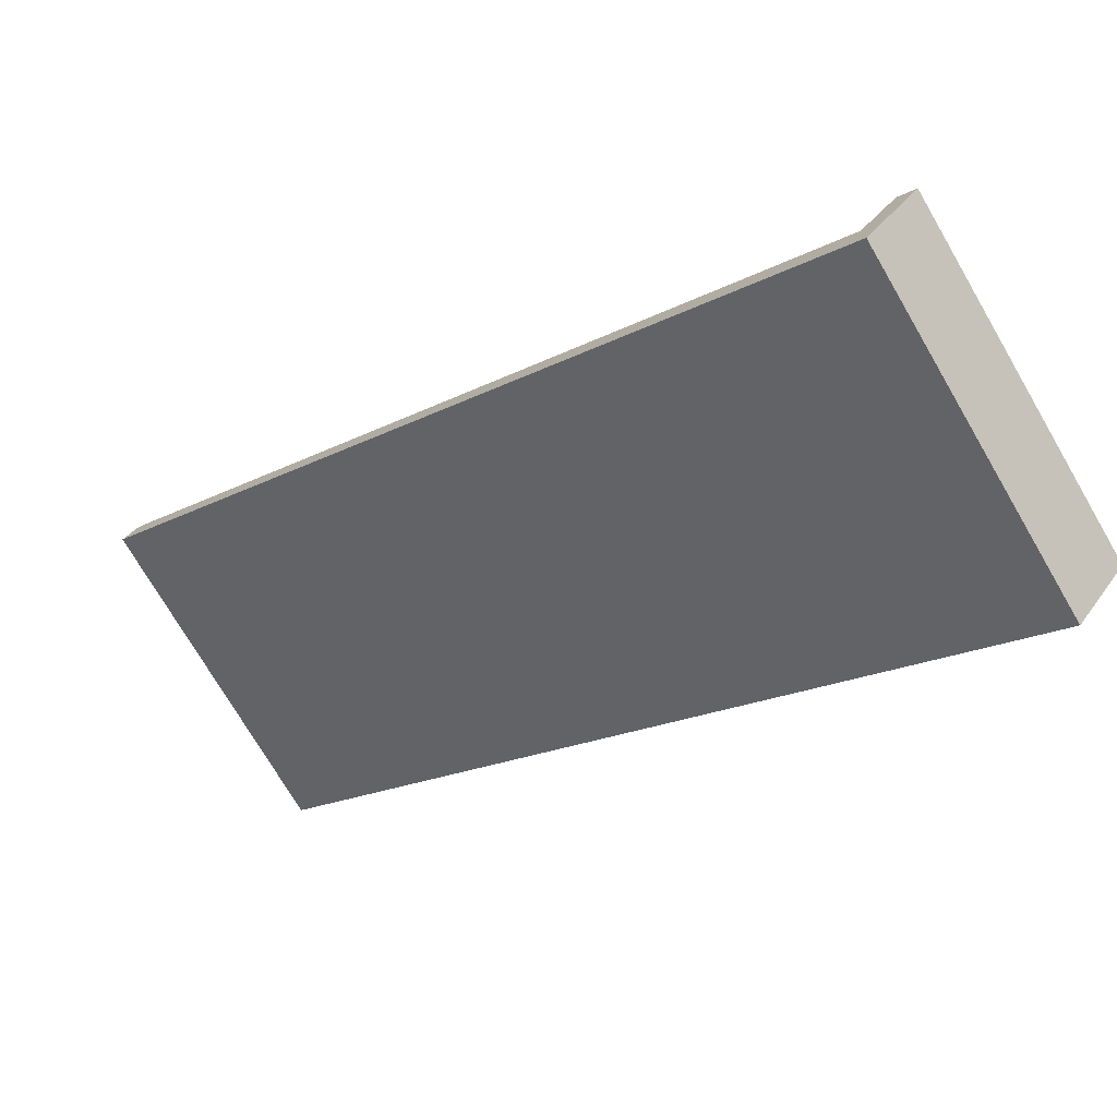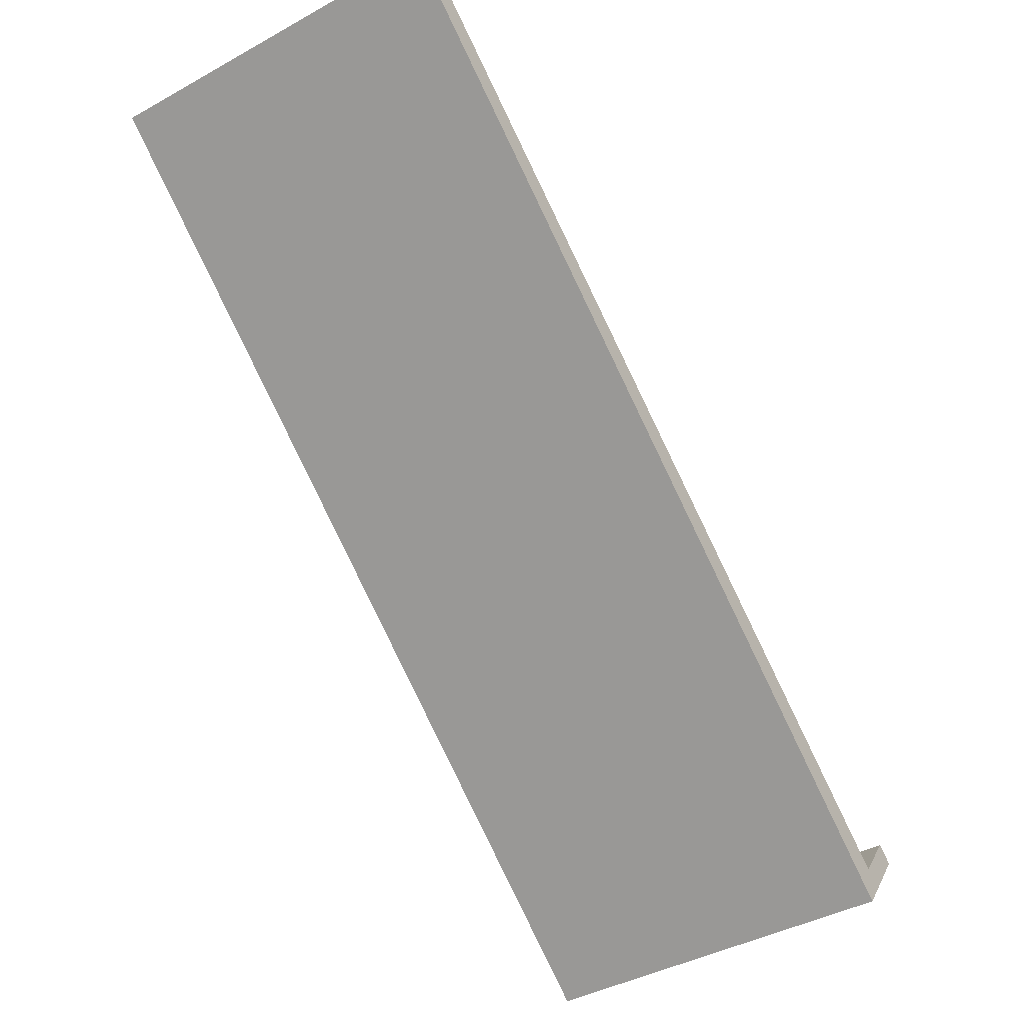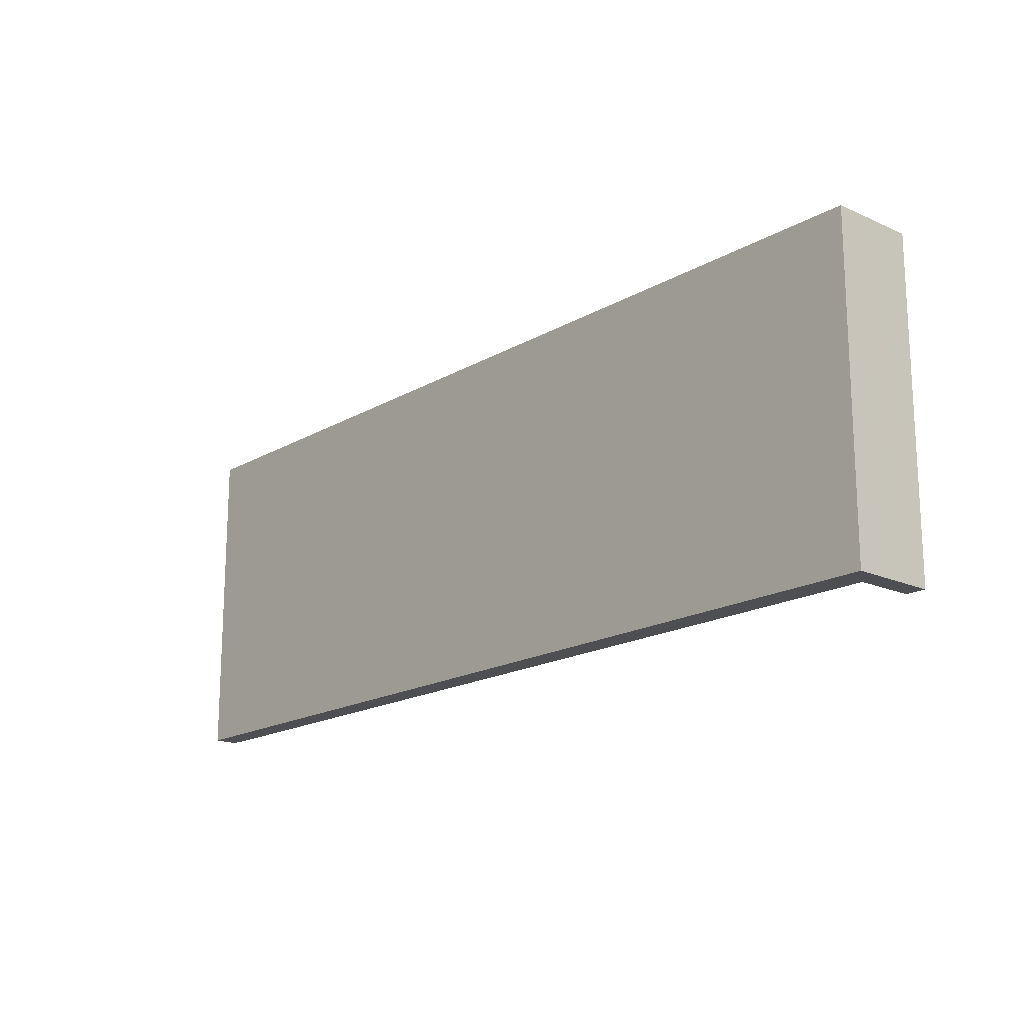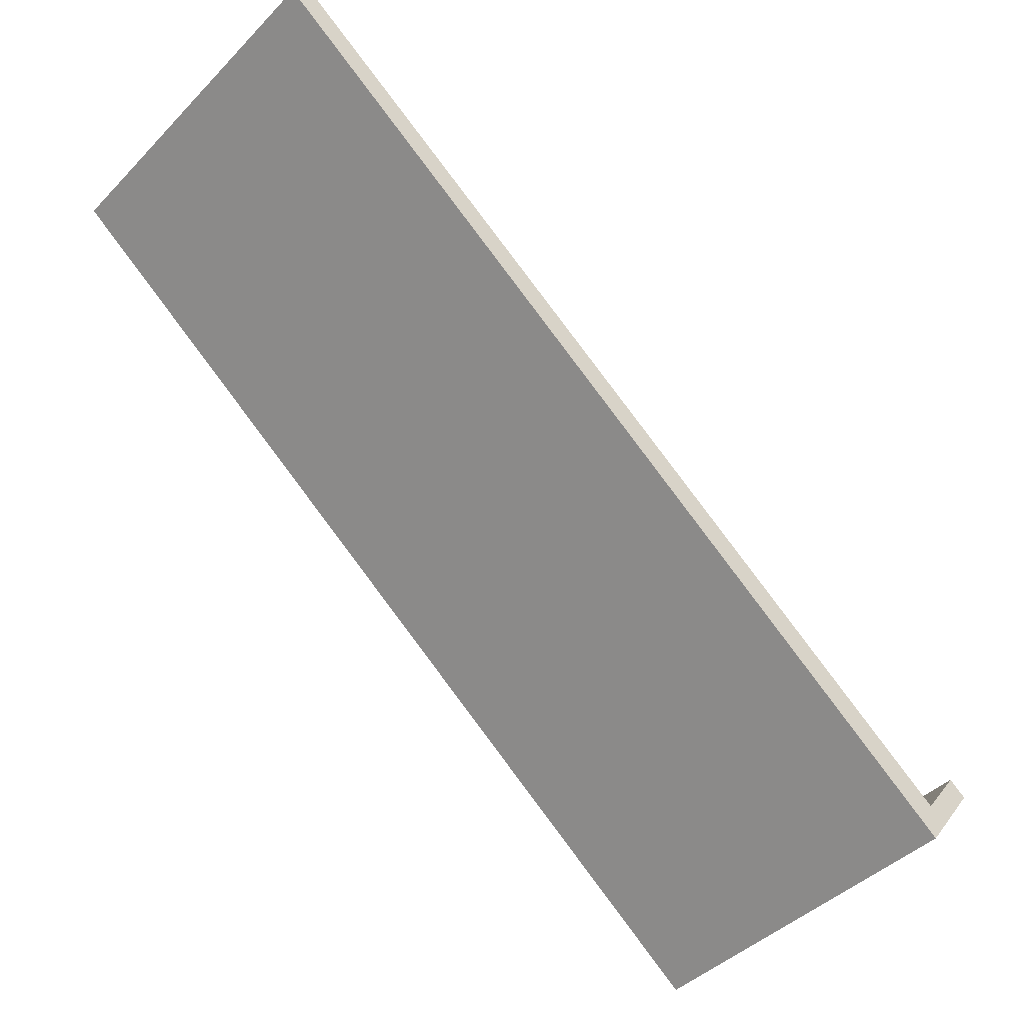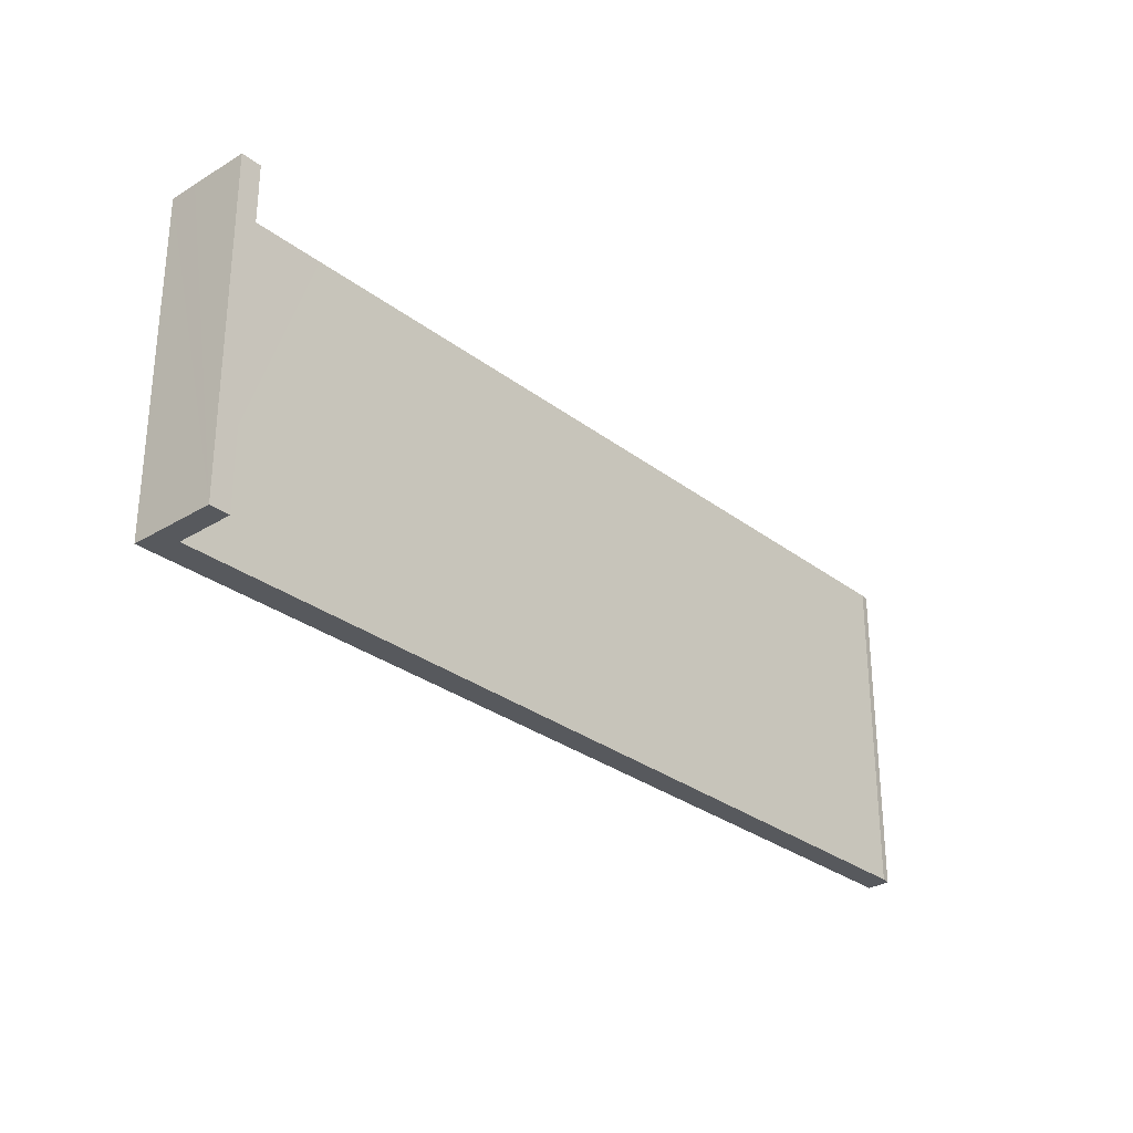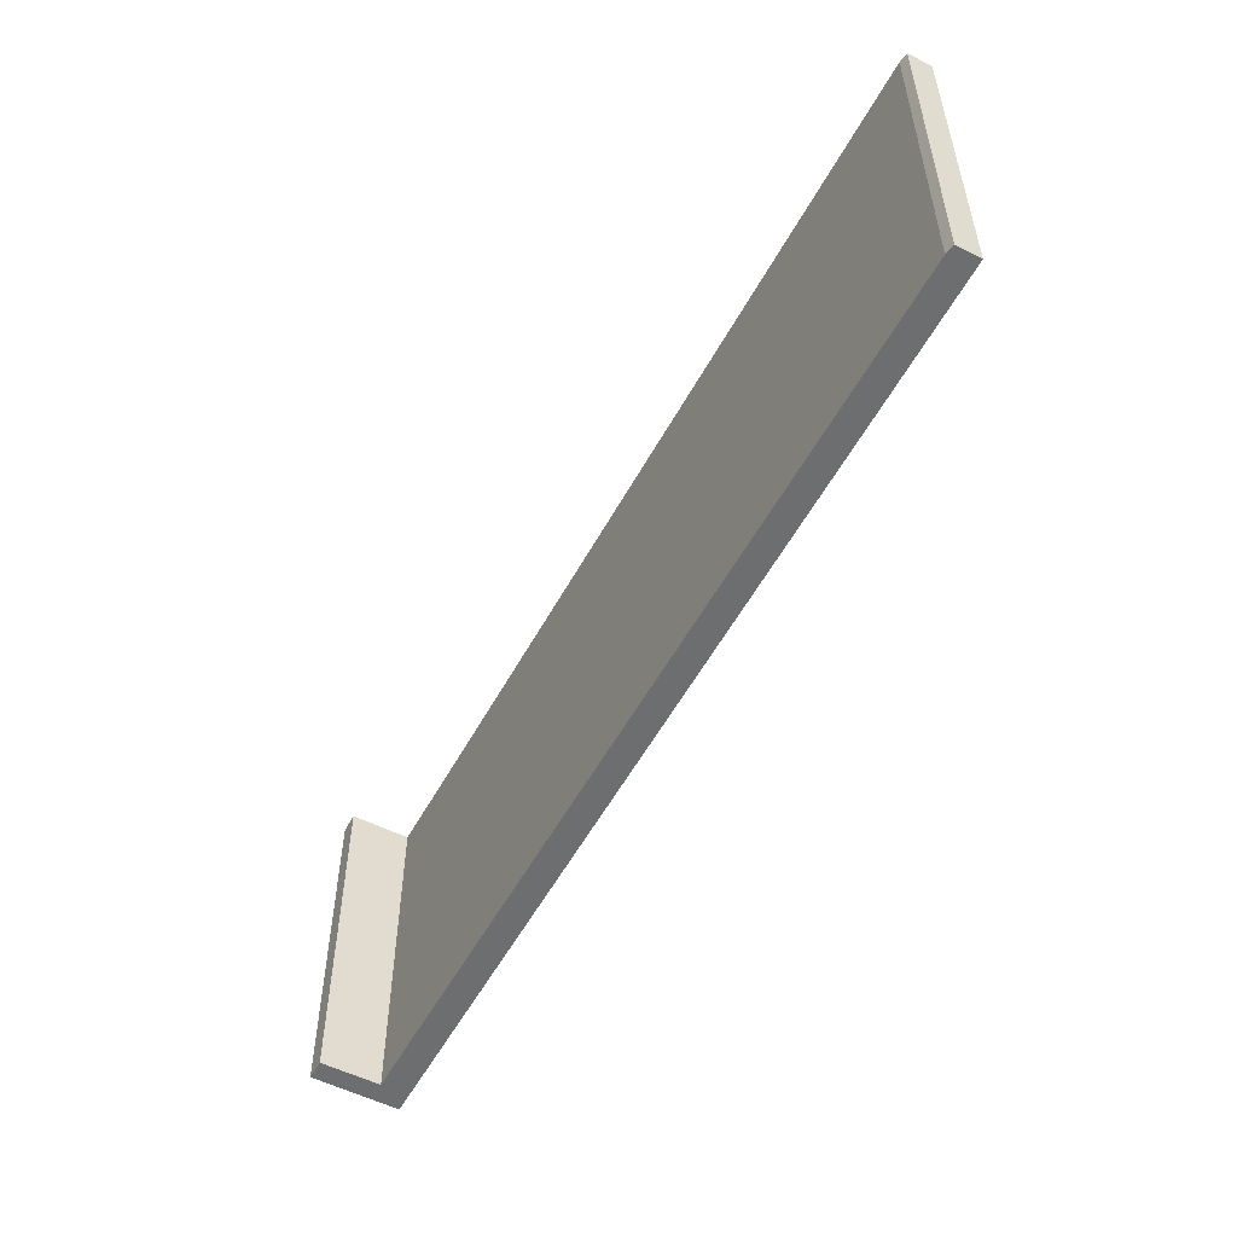
<metadata>
{"format":"obj","ext":"obj","renderer":"f3d","projection":"perspective","resolution":1024,"background":"white","views":[{"elev":-74.3,"azim":-149.6,"up":"+Z"},{"elev":-42.0,"azim":123.5,"up":"+Z"},{"elev":-17.7,"azim":-169.3,"up":"+Y"},{"elev":-43.5,"azim":139.6,"up":"+Z"},{"elev":-29.7,"azim":-85.7,"up":"+Y"},{"elev":-54.3,"azim":24.2,"up":"+Y"}]}
</metadata>
<code>
v  0 5.166 3.163e-16
v  0.25 5.166 0.193
v  0.552 5.166 -0.723
v  0.811 5.166 -0.528
v  0.817 5.166 -1.069
v  2.729 5.166 0.421
v  2.273 5.166 0.6
v  12.15 5.166 8.252
v  12.5 5.166 8.035
v  12.28 5.166 8.32
v  0 0 0
v  0.25 -1.182e-17 0.193
v  0.811 3.233e-17 -0.528
v  12.15 -5.053e-16 8.252
v  2.273 -3.674e-17 0.6
v  12.28 -5.095e-16 8.32
v  12.5 -4.92e-16 8.035
v  2.729 -2.578e-17 0.421
v  0.817 6.546e-17 -1.069
v  0.552 4.427e-17 -0.723
g defaultobject
f 1 2 3
f 4 3 2
f 5 3 4
f 6 5 4
f 7 6 4
f 8 6 7
f 9 6 8
f 10 9 8
f 11 2 1
f 2 11 12
f 13 7 4
f 7 13 8
f 8 13 14
f 14 13 15
f 14 10 8
f 10 14 16
f 12 4 2
f 4 12 13
f 16 9 10
f 9 16 17
f 17 6 9
f 6 17 18
f 6 18 5
f 5 18 19
f 3 11 1
f 11 3 5
f 11 5 20
f 20 5 19
f 16 18 17
f 18 16 14
f 18 14 15
f 18 15 19
f 19 15 13
f 19 13 12
f 19 12 11
f 19 11 20

</code>
